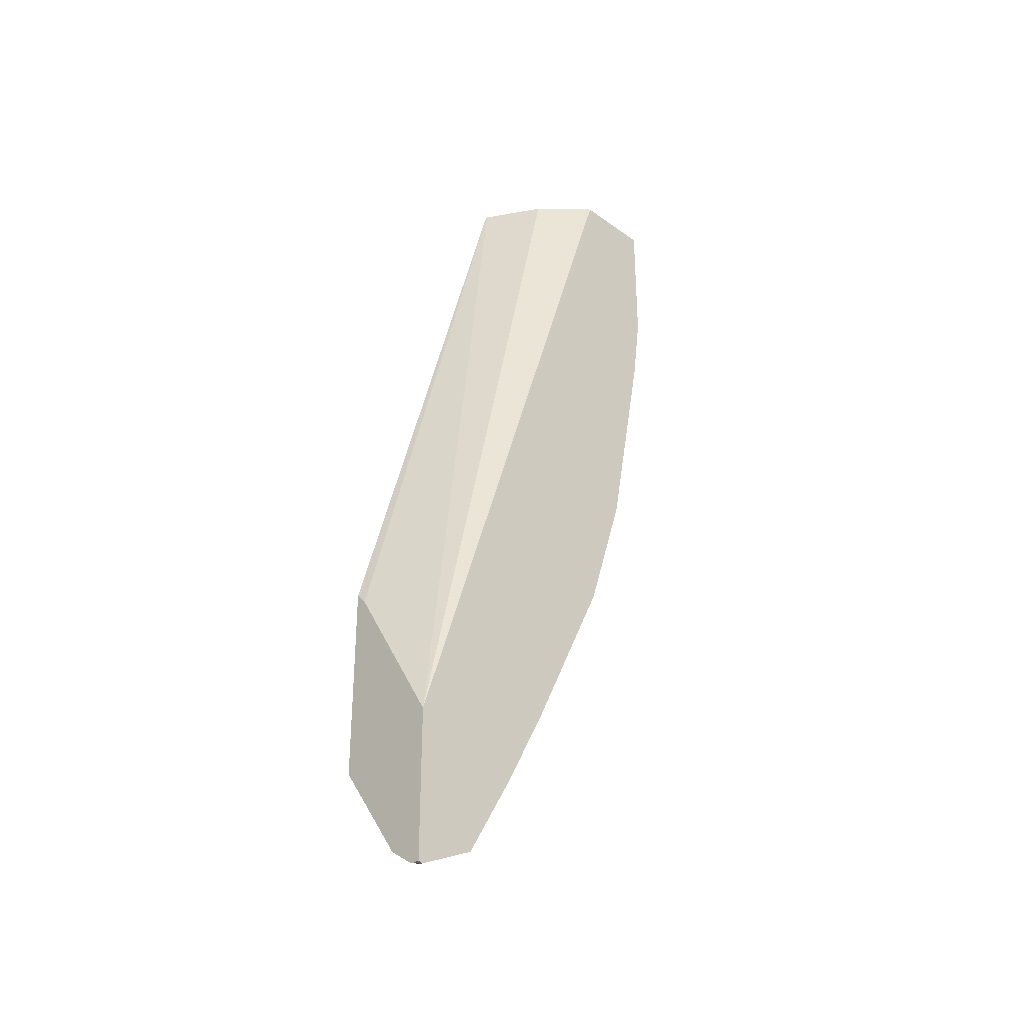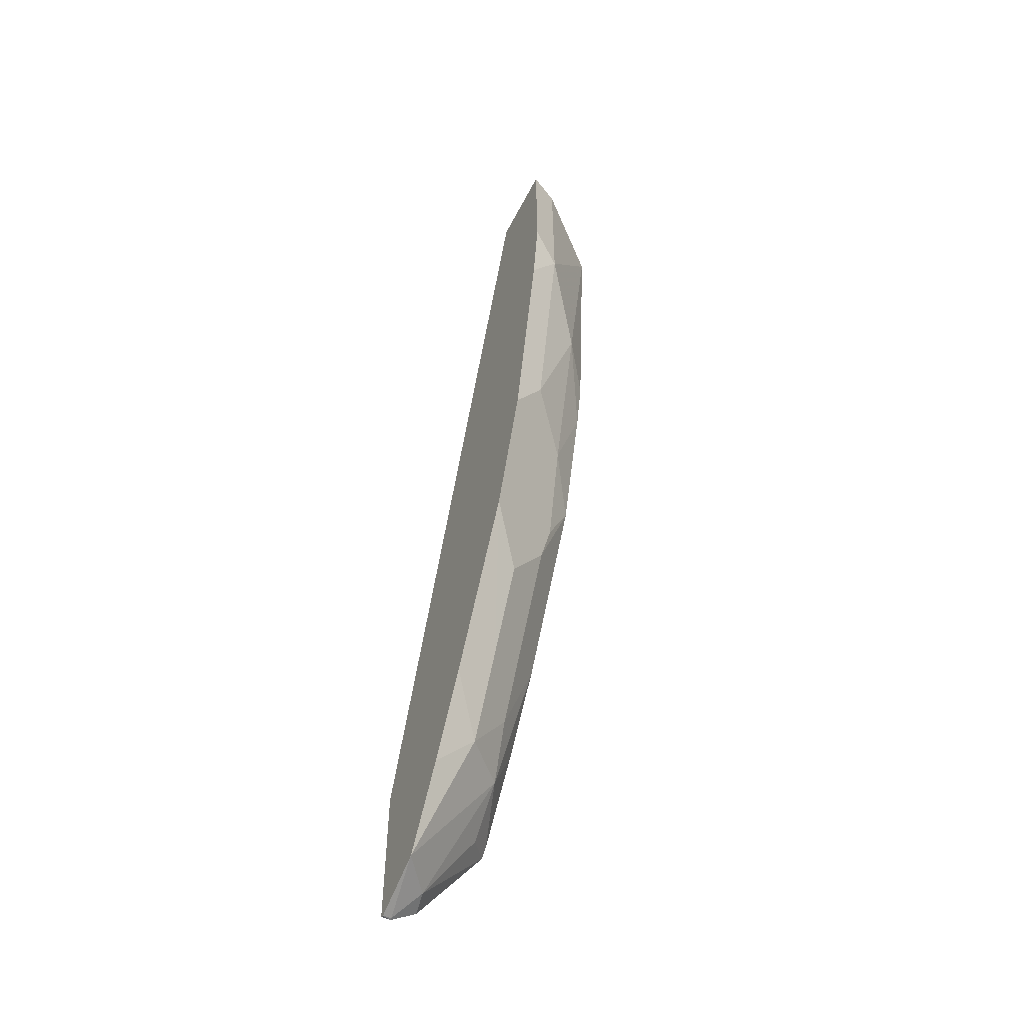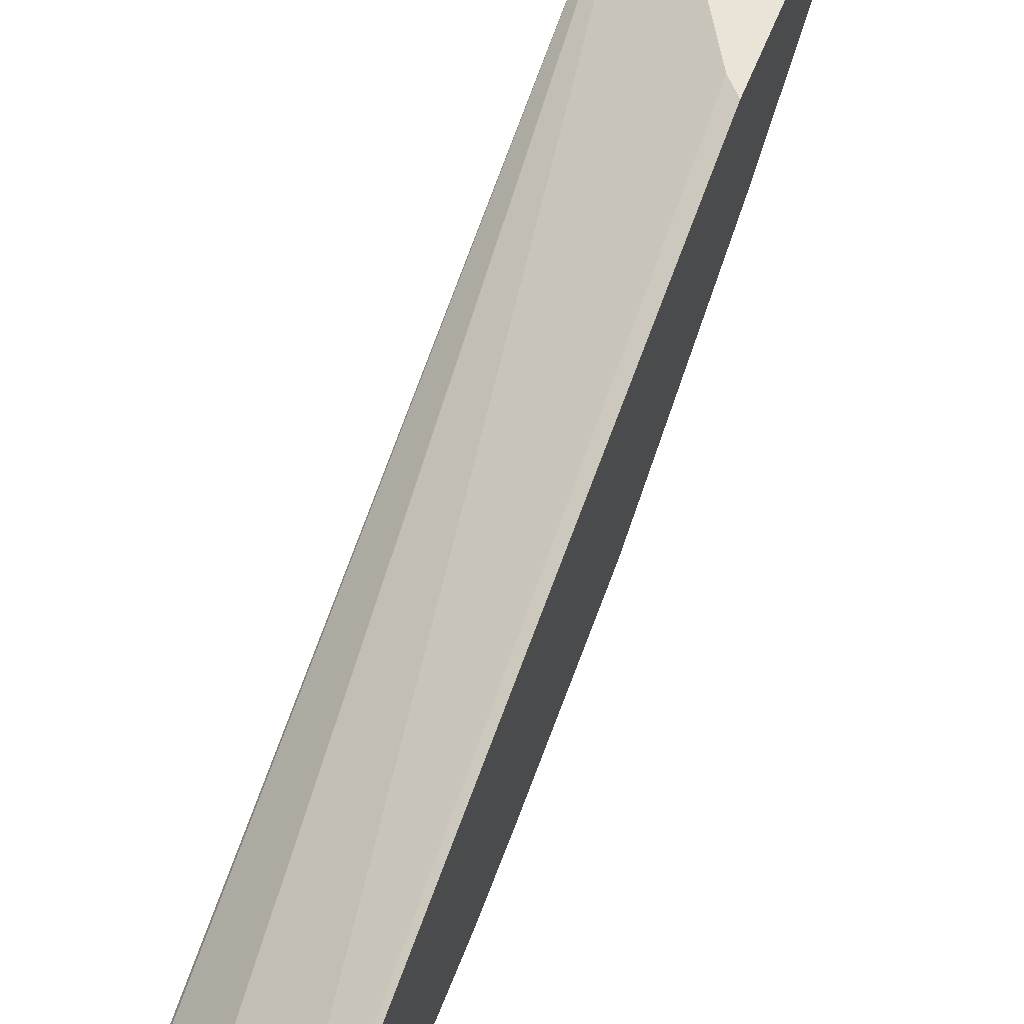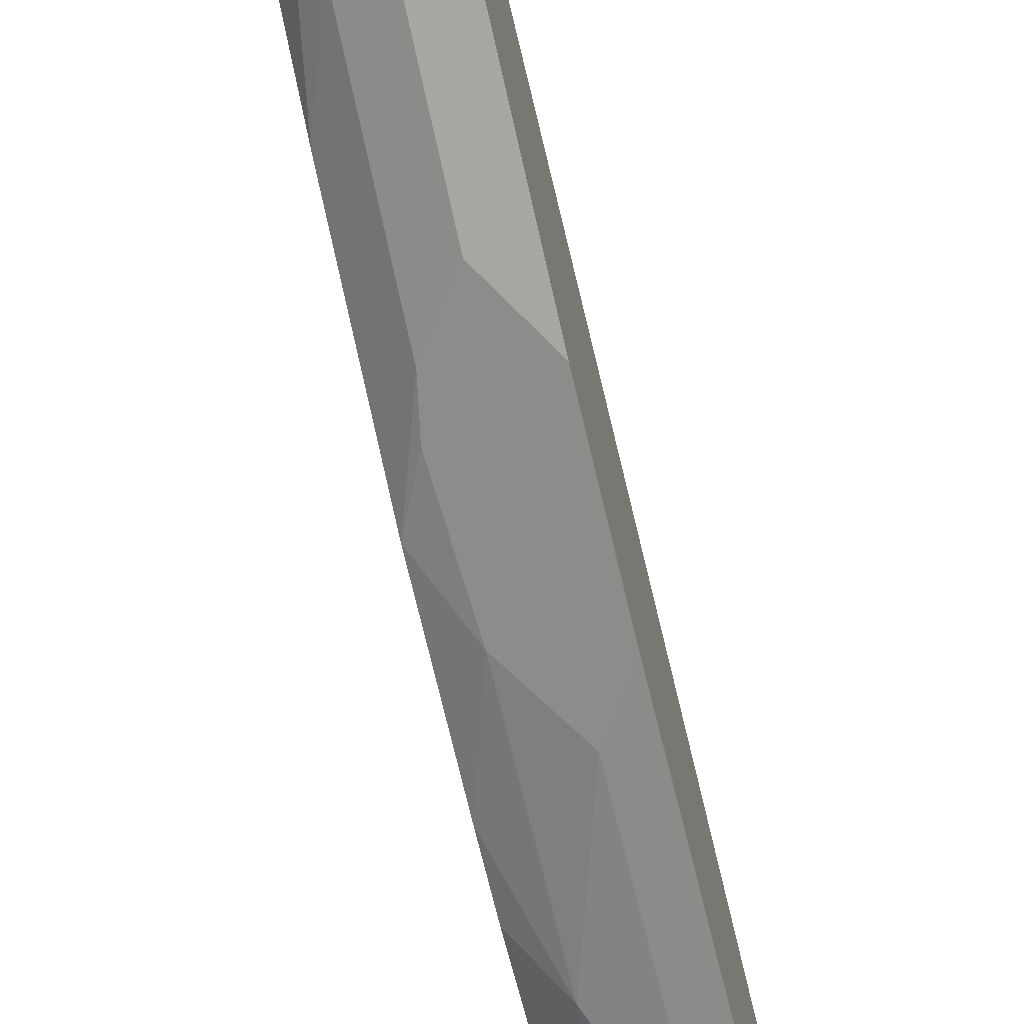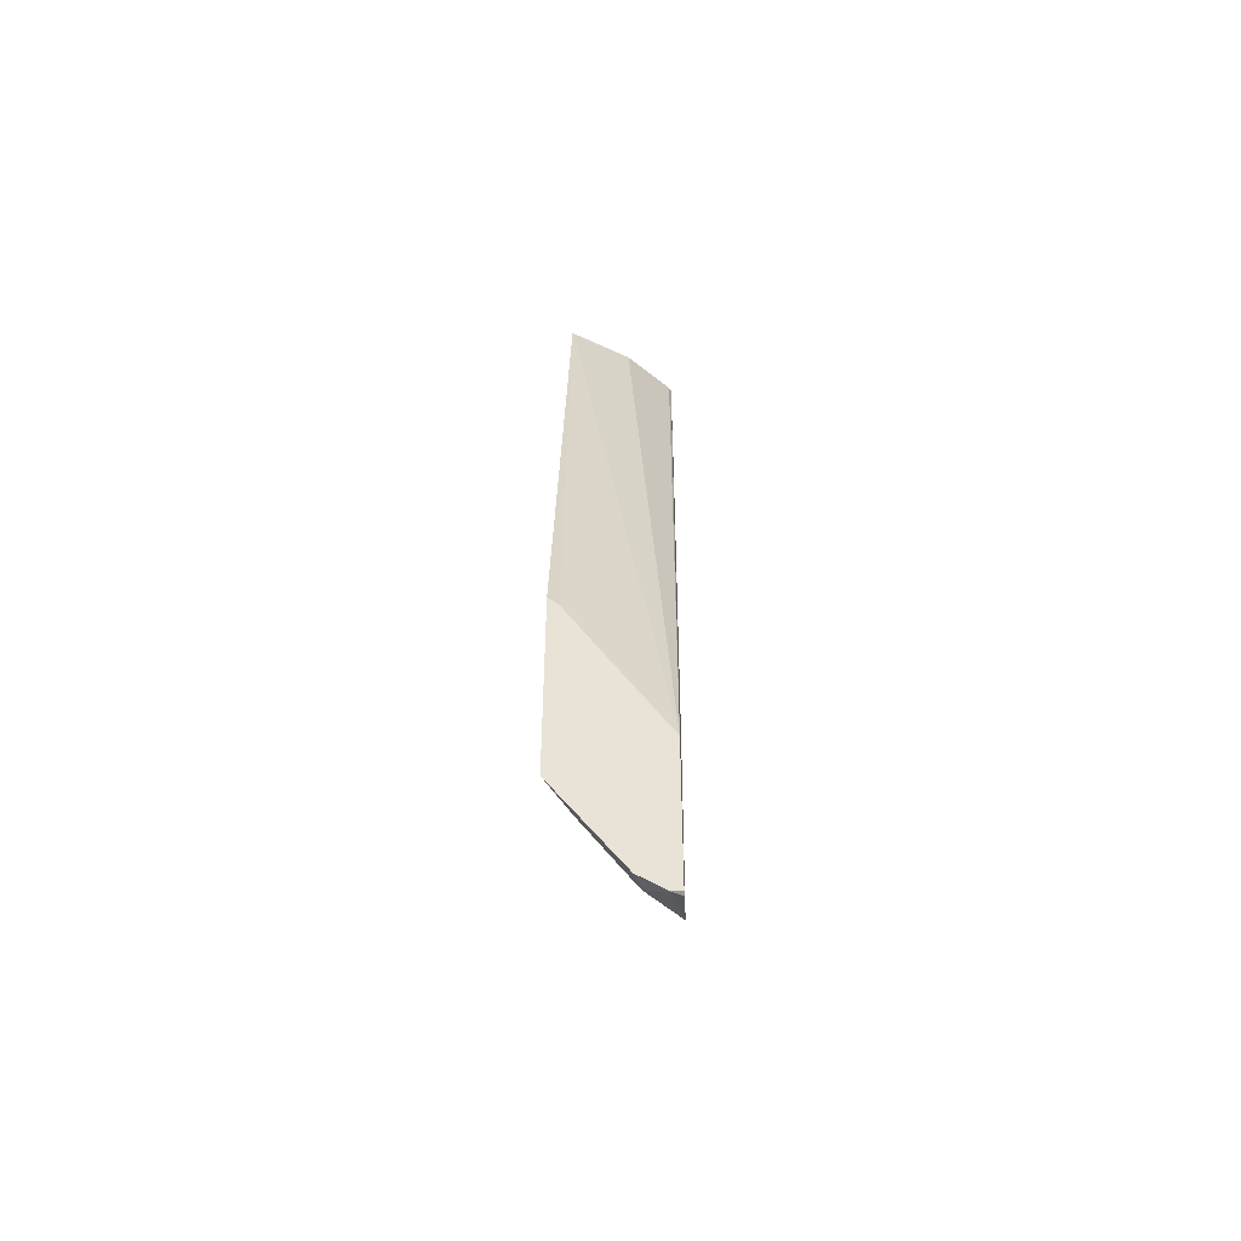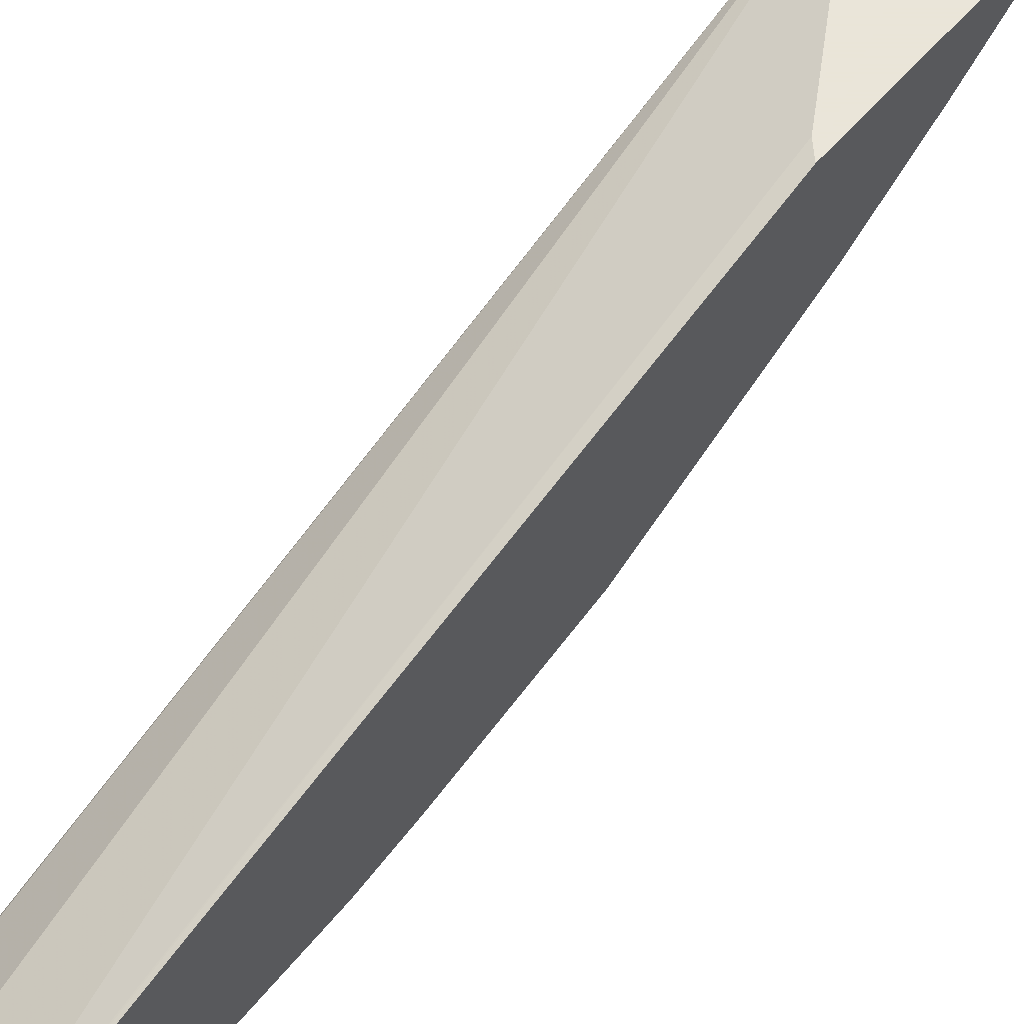
<metadata>
{"format":"obj","ext":"obj","renderer":"f3d","projection":"perspective","resolution":1024,"background":"white","views":[{"elev":-31.4,"azim":44.8,"up":"+Y"},{"elev":-52.8,"azim":153.3,"up":"+Y"},{"elev":61.0,"azim":-158.2,"up":"+Z"},{"elev":-65.7,"azim":14.5,"up":"+Z"},{"elev":-46.9,"azim":2.5,"up":"+Y"},{"elev":58.6,"azim":-139.5,"up":"+Z"}]}
</metadata>
<code>
v -0.5471 -0.4985 -0.4288
v -0.5471 -0.6634 -0.4288
v -0.5441 -0.5016 -0.4288
v -0.5471 0.01979 -0.5777
v -0.5471 -0.6564 -0.4358
v -0.5279 -0.6735 -0.4551
v -0.4854 -0.7402 -0.449
v -0.4895 -0.7443 -0.4288
v -0.538 -0.5077 -0.4288
v -0.5461 0.01979 -0.5781
v -0.5471 0.01979 -0.6505
v -0.5279 -0.637 -0.4915
v -0.5471 -0.591 -0.4819
v -0.4594 -0.7376 -0.4828
v -0.4672 -0.7584 -0.4308
v -0.4676 -0.7588 -0.4288
v -0.4594 -0.6327 -0.4288
v -0.4976 0.01979 -0.6068
v -0.4854 0.01979 -0.7038
v -0.5471 0.0004782 -0.6548
v -0.5218 -0.5946 -0.5218
v -0.4915 -0.637 -0.5279
v -0.5471 -0.524 -0.5241
v -0.4594 -0.6691 -0.5235
v -0.4594 -0.76 -0.4324
v -0.4594 -0.7586 -0.4288
v -0.4594 0.01979 -0.6466
v -0.4611 0.01979 -0.6432
v -0.4594 0.01979 -0.7168
v -0.4854 -0.1214 -0.7038
v -0.5218 -0.1942 -0.6674
v -0.5471 -0.2195 -0.6366
v -0.5218 -0.5218 -0.5582
v -0.4915 -0.5642 -0.5643
v -0.4594 -0.5985 -0.5621
v -0.5471 -0.4512 -0.5605
v -0.4594 -0.09799 -0.7168
v -0.4594 -0.1617 -0.7077
v -0.4854 -0.3034 -0.6674
v -0.5218 -0.3398 -0.631
v -0.5471 -0.2635 -0.6275
v -0.5218 -0.449 -0.5946
v -0.4915 -0.4914 -0.6007
v -0.4594 -0.4529 -0.6349
v -0.5471 -0.3784 -0.5968
v -0.4594 -0.3437 -0.6713
v -0.4794 -0.3338 -0.6614
v -0.4915 -0.3822 -0.6371
v -0.5279 -0.4187 -0.6007
v -0.4794 -0.4429 -0.625
f 20 31 32
f 22 35 24
f 22 44 35
f 22 34 44
f 21 34 22
f 21 33 34
f 30 37 38
f 21 36 33
f 21 23 36
f 20 30 31
f 17 27 28
f 19 37 30
f 19 29 37
f 17 28 18
f 16 25 26
f 15 25 16
f 14 22 24
f 14 25 15
f 14 26 25
f 30 38 46
f 19 30 20
f 30 46 39
f 48 50 49
f 31 39 40
f 14 17 26
f 46 48 47
f 44 48 46
f 44 50 48
f 43 50 44
f 42 50 43
f 42 49 50
f 42 45 49
f 40 45 41
f 40 49 45
f 40 48 49
f 40 47 48
f 39 47 40
f 39 46 47
f 34 43 44
f 33 43 34
f 33 42 43
f 33 45 42
f 33 36 45
f 31 41 32
f 31 40 41
f 30 39 31
f 14 29 27
f 14 27 17
f 14 38 37
f 3 9 4
f 2 7 8
f 2 6 7
f 2 5 6
f 1 5 2
f 1 13 5
f 1 23 13
f 1 36 23
f 1 41 45
f 1 32 41
f 1 20 32
f 1 11 20
f 1 4 11
f 1 3 4
f 1 9 3
f 1 17 9
f 1 26 17
f 1 16 26
f 1 8 16
f 1 2 8
f 14 37 29
f 4 10 18
f 4 18 28
f 1 45 36
f 4 27 29
f 4 28 27
f 14 46 38
f 14 44 46
f 14 35 44
f 14 24 35
f 12 23 21
f 12 13 23
f 12 21 22
f 11 19 20
f 10 17 18
f 9 17 10
f 12 22 14
f 4 29 19
f 7 12 14
f 7 15 8
f 7 14 15
f 6 12 7
f 5 13 12
f 5 12 6
f 4 9 10
f 4 19 11
f 8 15 16

</code>
